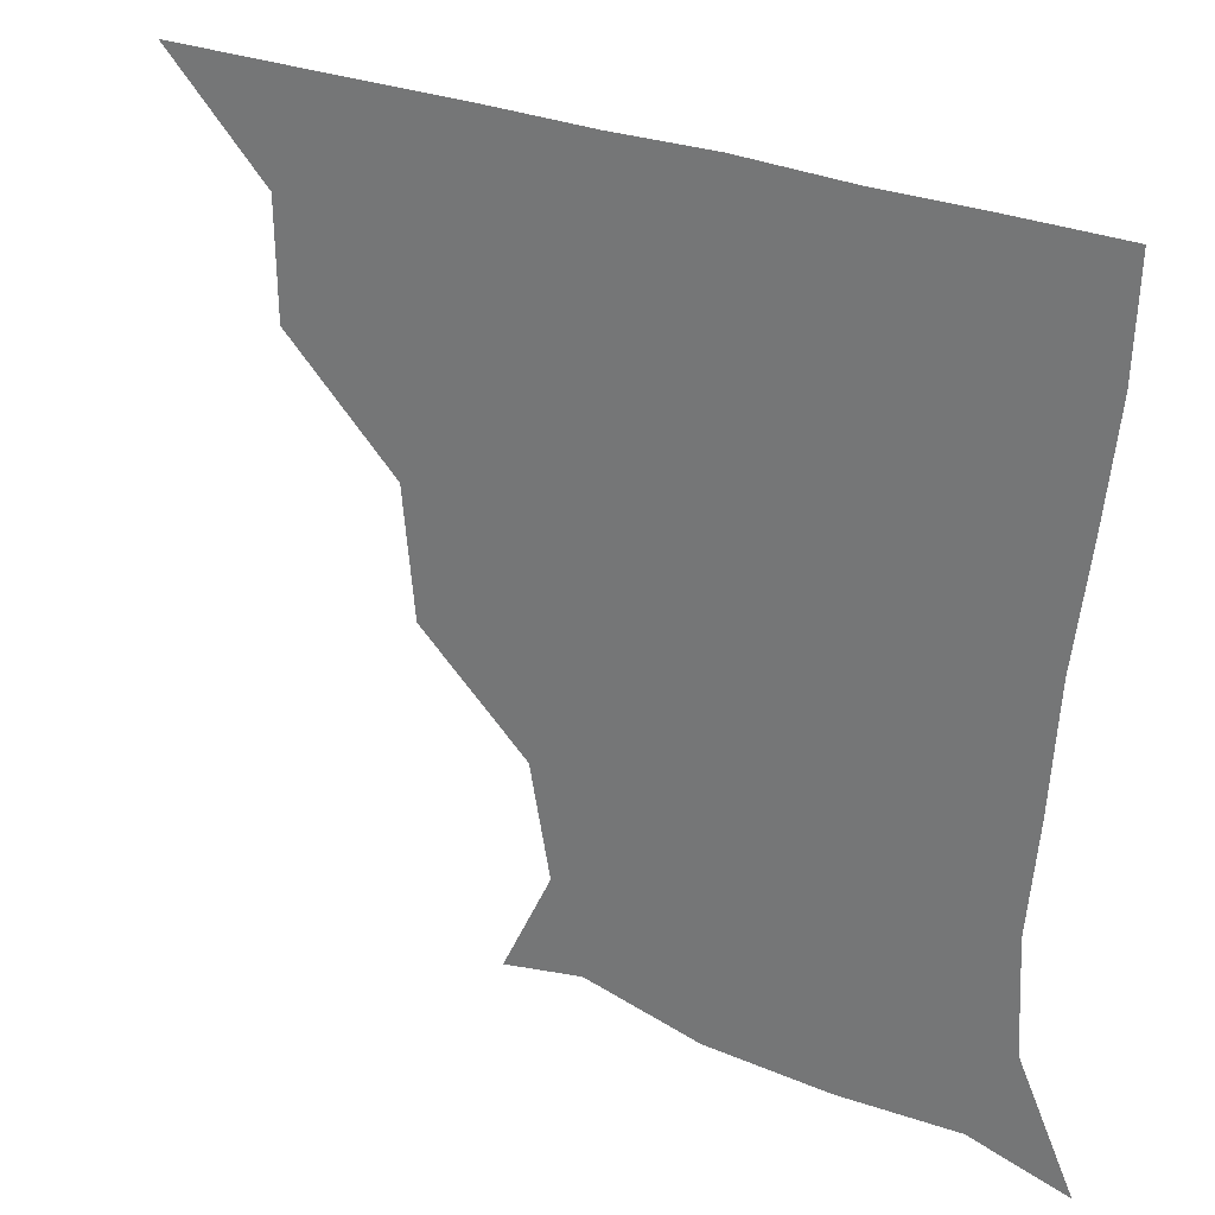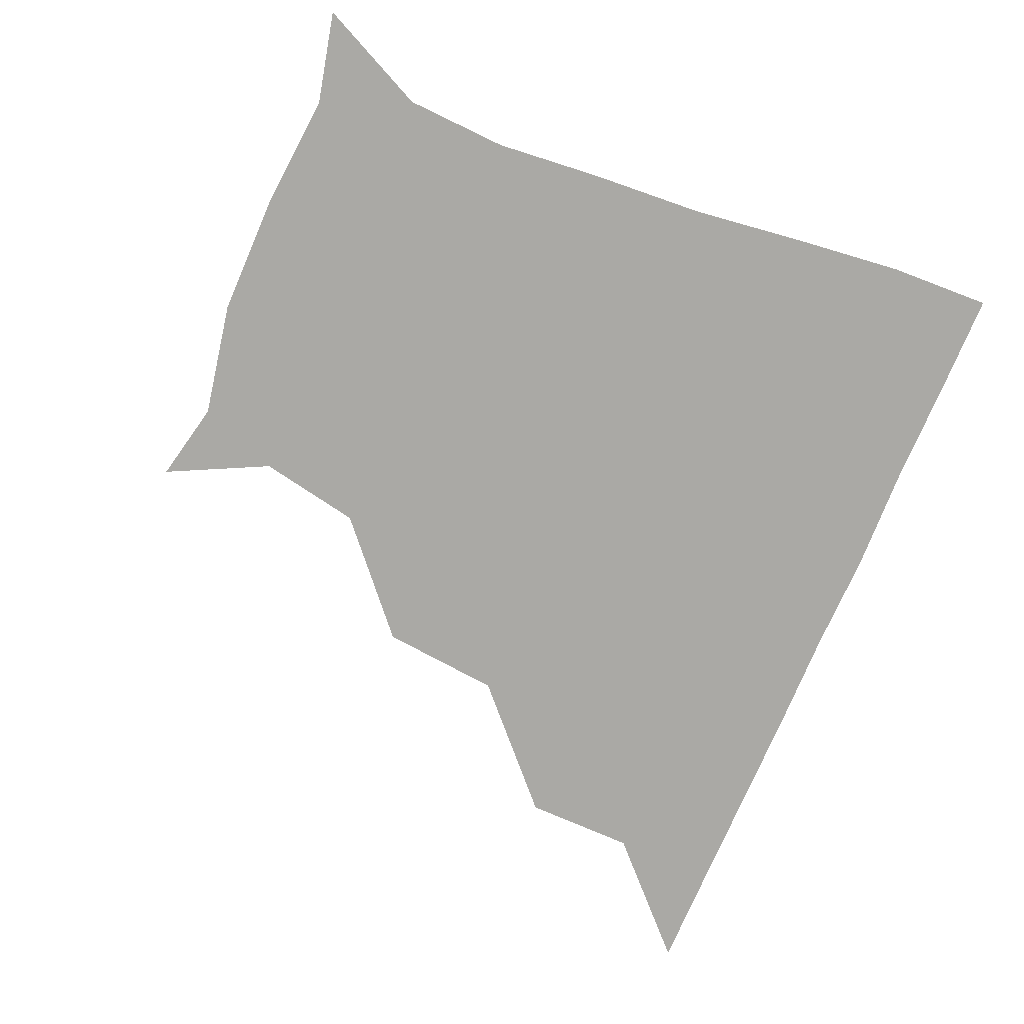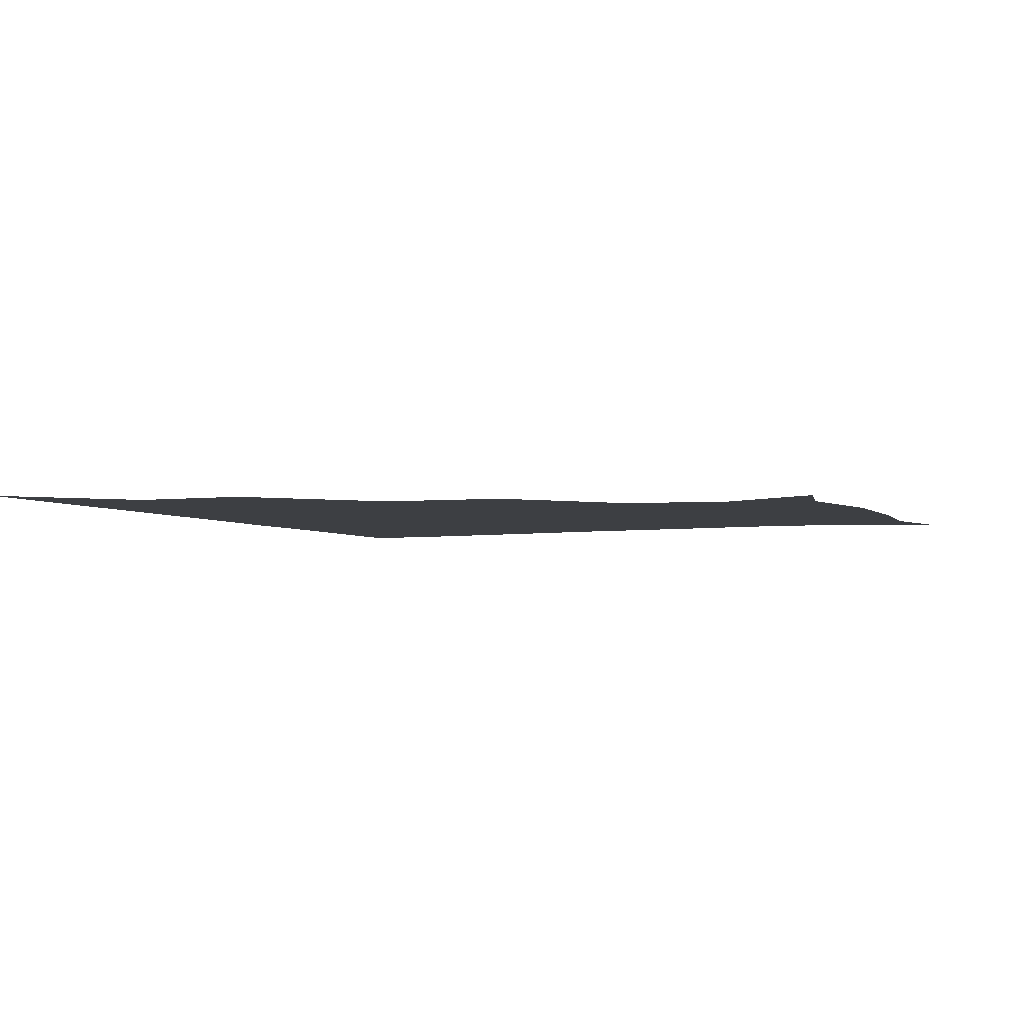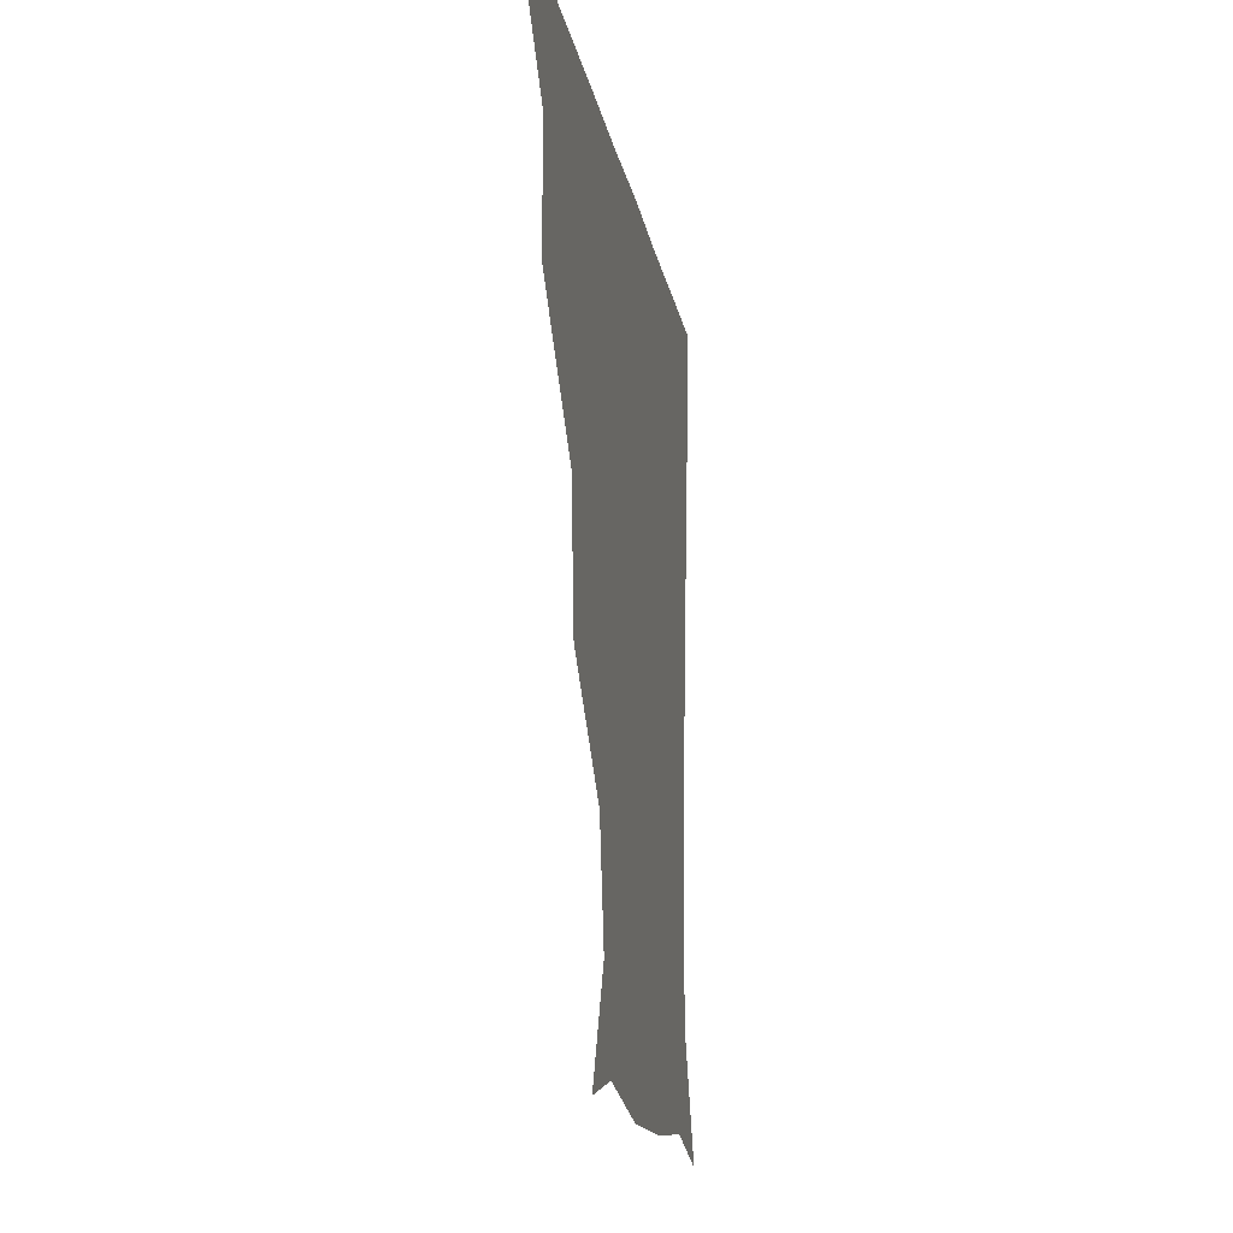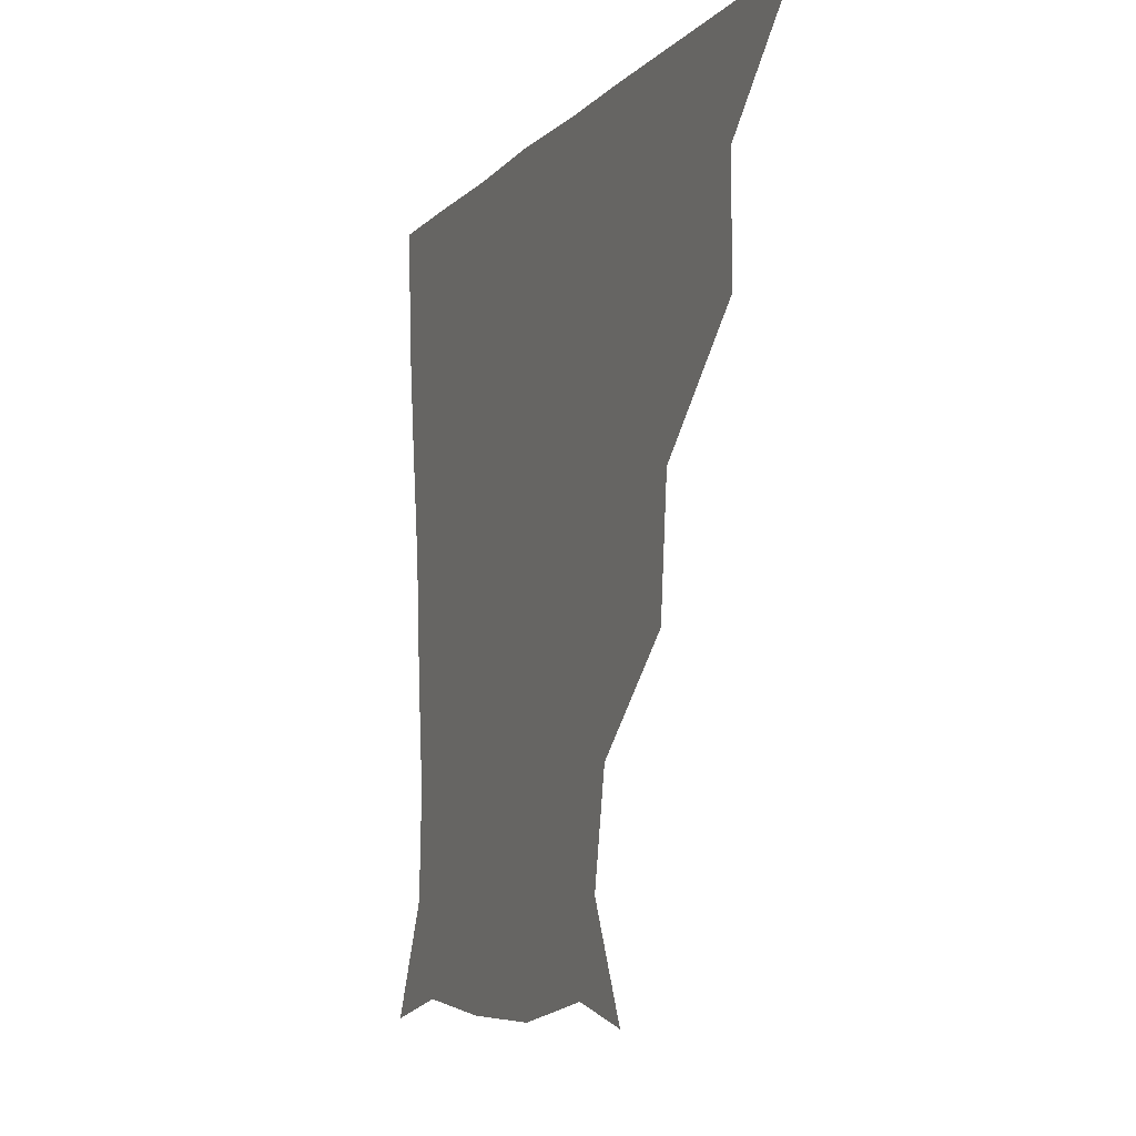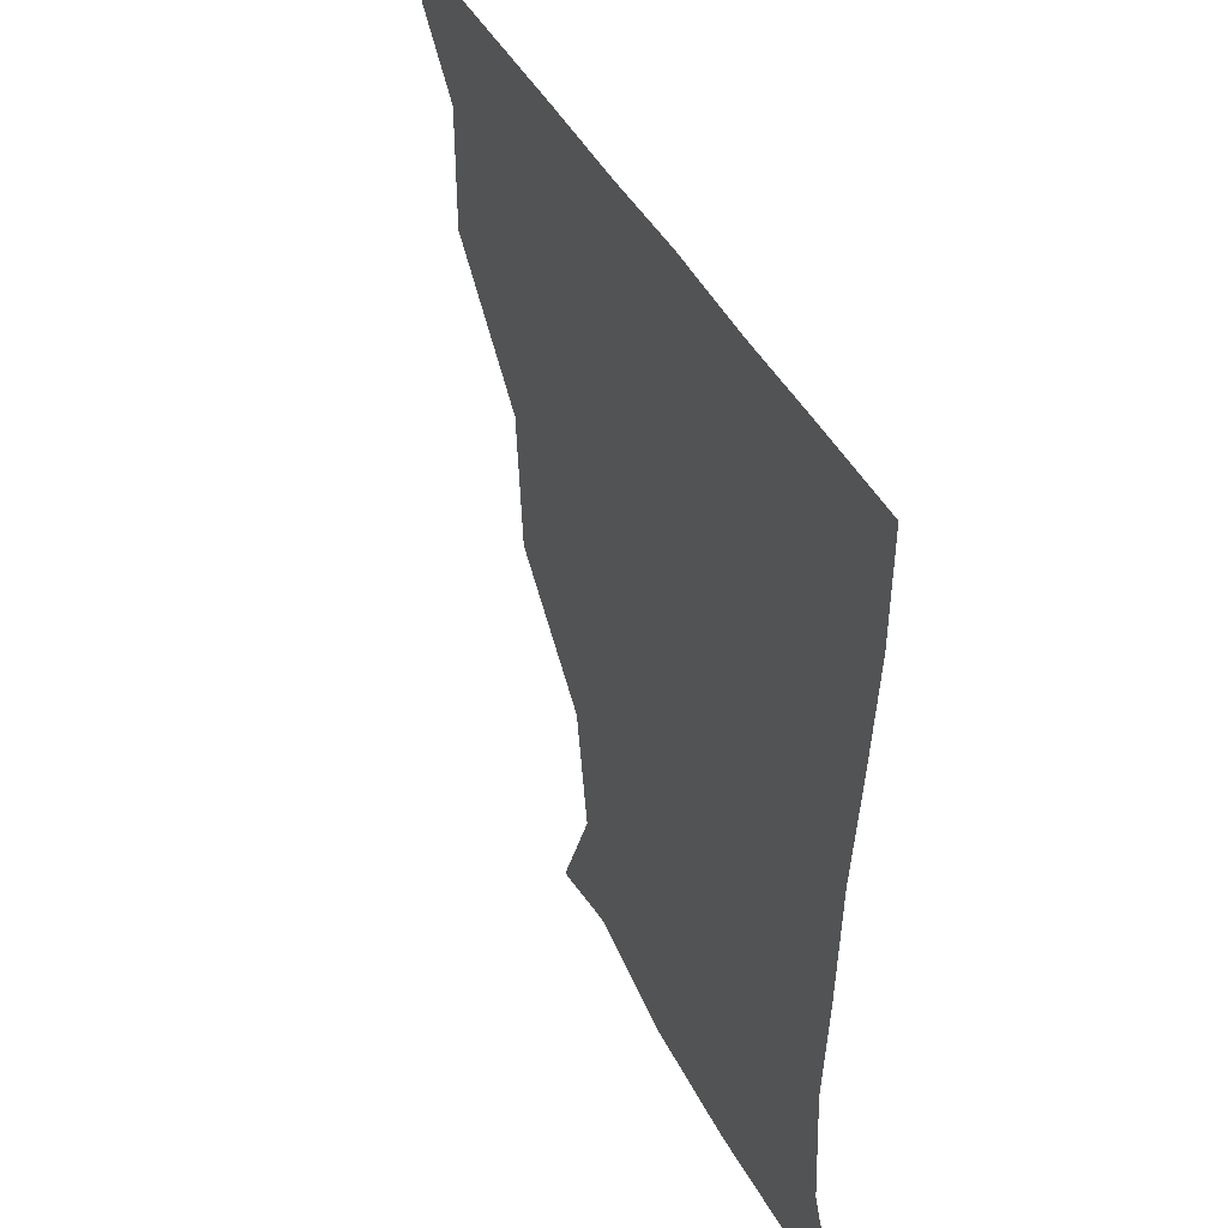
<metadata>
{"format":"obj","ext":"obj","renderer":"f3d","projection":"perspective","resolution":1024,"background":"white","views":[{"elev":27.2,"azim":33.9,"up":"+Y"},{"elev":-75.4,"azim":67.1,"up":"+Z"},{"elev":-3.9,"azim":-66.5,"up":"+Z"},{"elev":-14.8,"azim":-80.9,"up":"+Y"},{"elev":-7.2,"azim":-112.1,"up":"+Y"},{"elev":39.2,"azim":66.6,"up":"+Y"}]}
</metadata>
<code>
v 451 360.9 0
v 482.2 298.9 0
v 481.8 330.9 0
v 481.2 361 0
v 518.9 233.1 0
v 515.4 268 0
v 512.2 301.4 0
v 511.8 331.5 0
v 511.1 361.2 0
v 541.8 146.4 0
v 556.2 175.7 0
v 550.4 205.6 0
v 545 242.5 0
v 542.9 273.4 0
v 542.2 302.7 0
v 541.5 331.4 0
v 540.9 361.3 0
v 565.2 151.6 0
v 577.8 181.6 0
v 574.5 213.3 0
v 573.2 245.3 0
v 572.2 273.7 0
v 571.9 302.5 0
v 572.3 331.3 0
v 570.9 361.1 0
v 598.5 145.6 0
v 604 183.3 0
v 601.7 215.4 0
v 601.3 245.8 0
v 601.9 274.6 0
v 601.8 302.9 0
v 601.8 331.2 0
v 600.3 361.8 0
v 633.9 145.9 0
v 629.8 185.8 0
v 629.6 216.2 0
v 630 245.1 0
v 631.2 274.1 0
v 631.4 302.9 0
v 631.5 331.7 0
v 631.1 360.8 0
v 667.1 149 0
v 654.3 184.3 0
v 655.2 213.1 0
v 656.9 242.6 0
v 658.5 274.3 0
v 660.3 303.9 0
v 661.4 332 0
v 661.1 361 0
v 693.6 143 0
v 678.5 174.8 0
v 677.1 204.4 0
v 679.9 234.7 0
v 682.1 268 0
v 686.2 300.1 0
v 689.7 331.7 0
v 690.8 360.9 0
v 721 361 0
f 3 4 1
f 6 7 2
f 2 7 3
f 7 8 3
f 3 8 4
f 8 9 4
f 12 13 5
f 5 13 6
f 13 14 6
f 6 14 7
f 14 15 7
f 7 15 8
f 15 16 8
f 8 16 9
f 16 17 9
f 10 18 11
f 18 19 11
f 11 19 12
f 19 20 12
f 12 20 13
f 20 21 13
f 13 21 14
f 21 22 14
f 14 22 15
f 22 23 15
f 15 23 16
f 23 24 16
f 16 24 17
f 24 25 17
f 18 26 19
f 26 27 19
f 19 27 20
f 27 28 20
f 20 28 21
f 28 29 21
f 21 29 22
f 29 30 22
f 22 30 23
f 30 31 23
f 23 31 24
f 31 32 24
f 24 32 25
f 32 33 25
f 26 34 27
f 34 35 27
f 27 35 28
f 35 36 28
f 28 36 29
f 36 37 29
f 29 37 30
f 37 38 30
f 30 38 31
f 38 39 31
f 31 39 32
f 39 40 32
f 32 40 33
f 40 41 33
f 34 42 35
f 42 43 35
f 35 43 36
f 43 44 36
f 36 44 37
f 44 45 37
f 37 45 38
f 45 46 38
f 38 46 39
f 46 47 39
f 39 47 40
f 47 48 40
f 40 48 41
f 48 49 41
f 42 50 43
f 50 51 43
f 43 51 44
f 51 52 44
f 44 52 45
f 52 53 45
f 45 53 46
f 53 54 46
f 46 54 47
f 54 55 47
f 47 55 48
f 55 56 48
f 48 56 49
f 56 57 49

</code>
